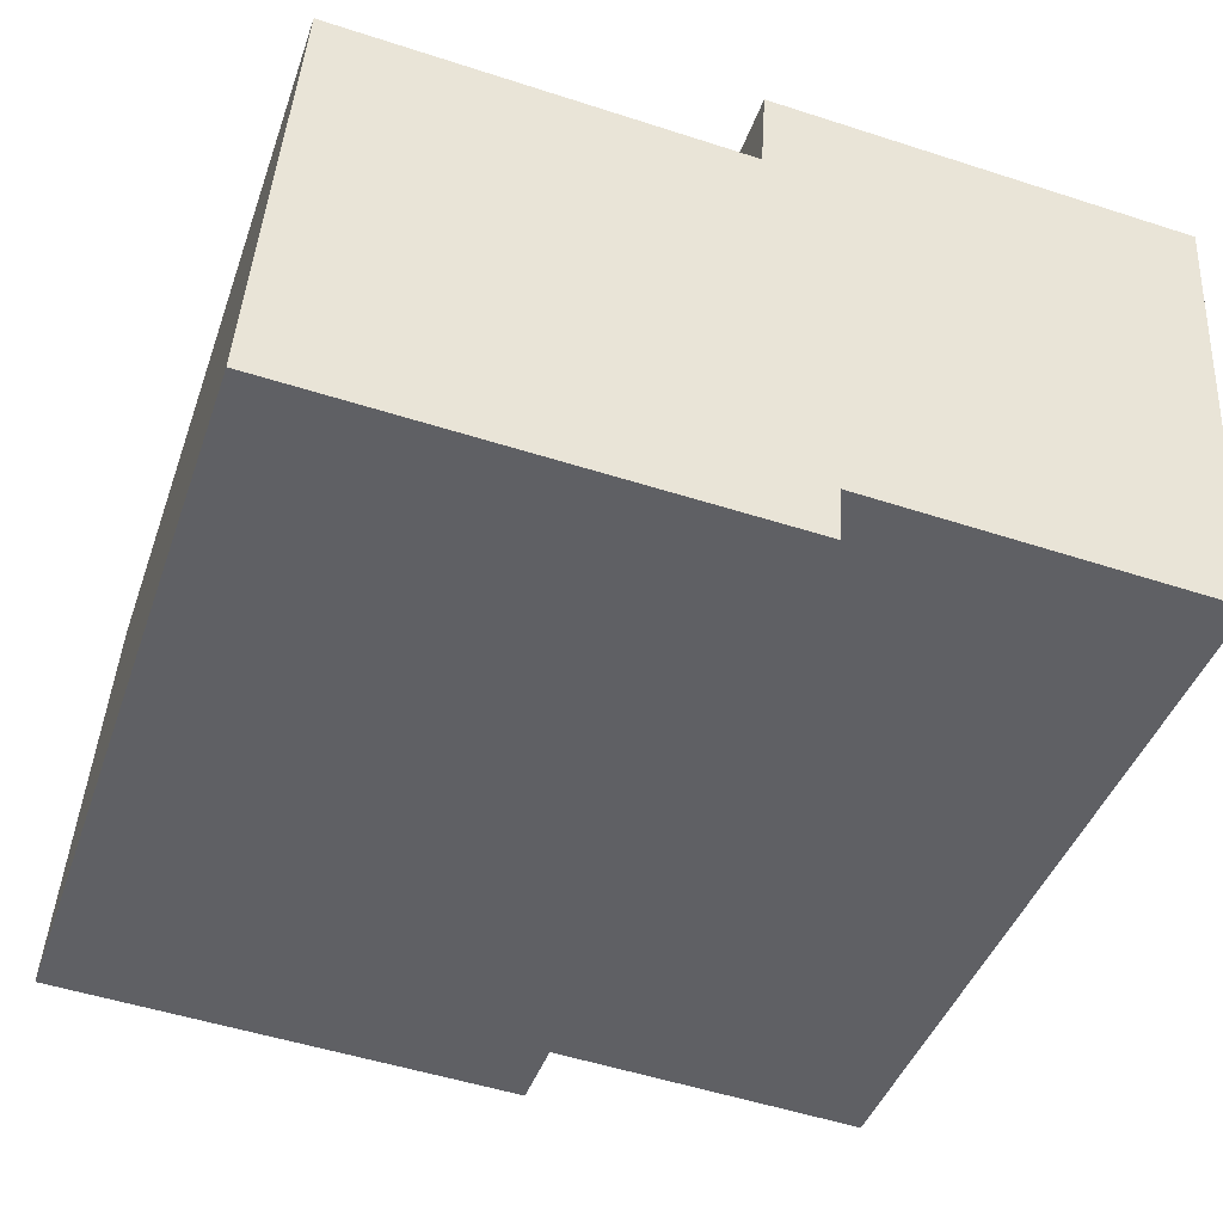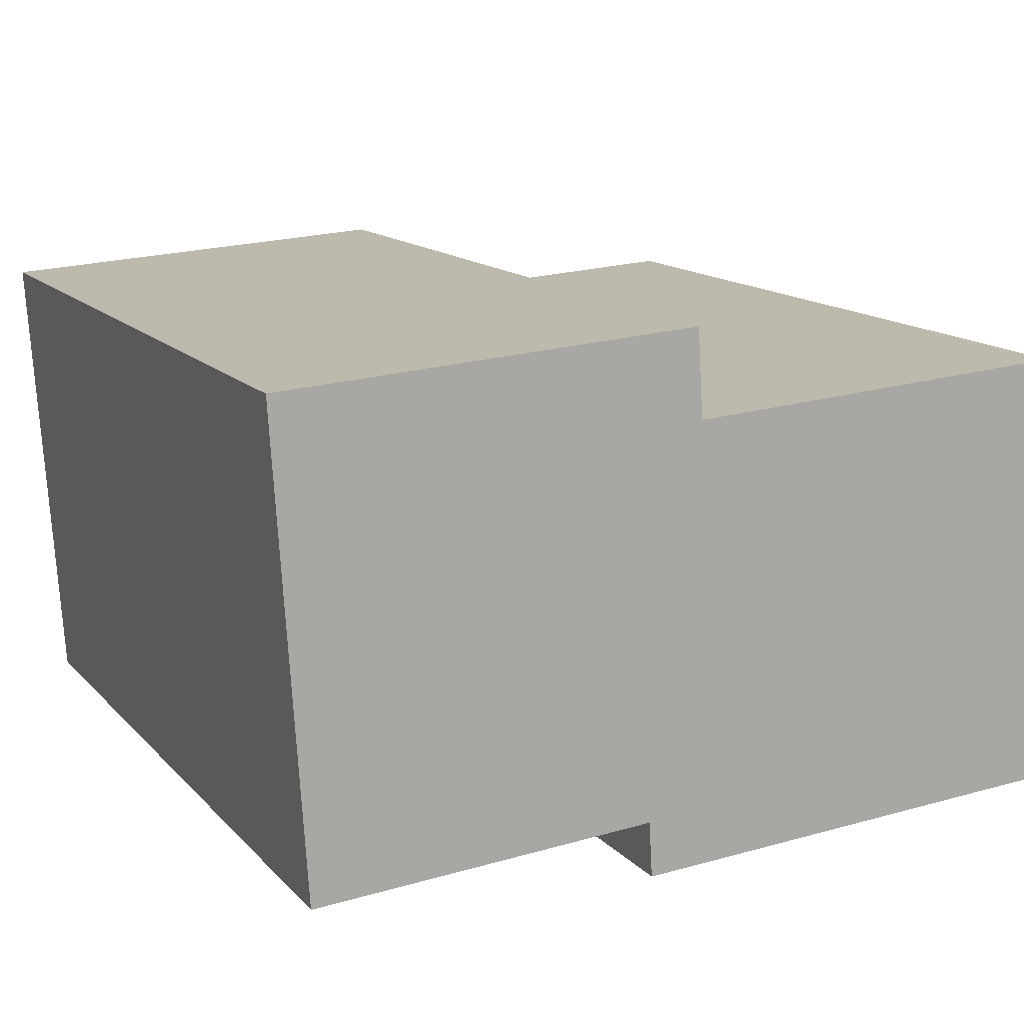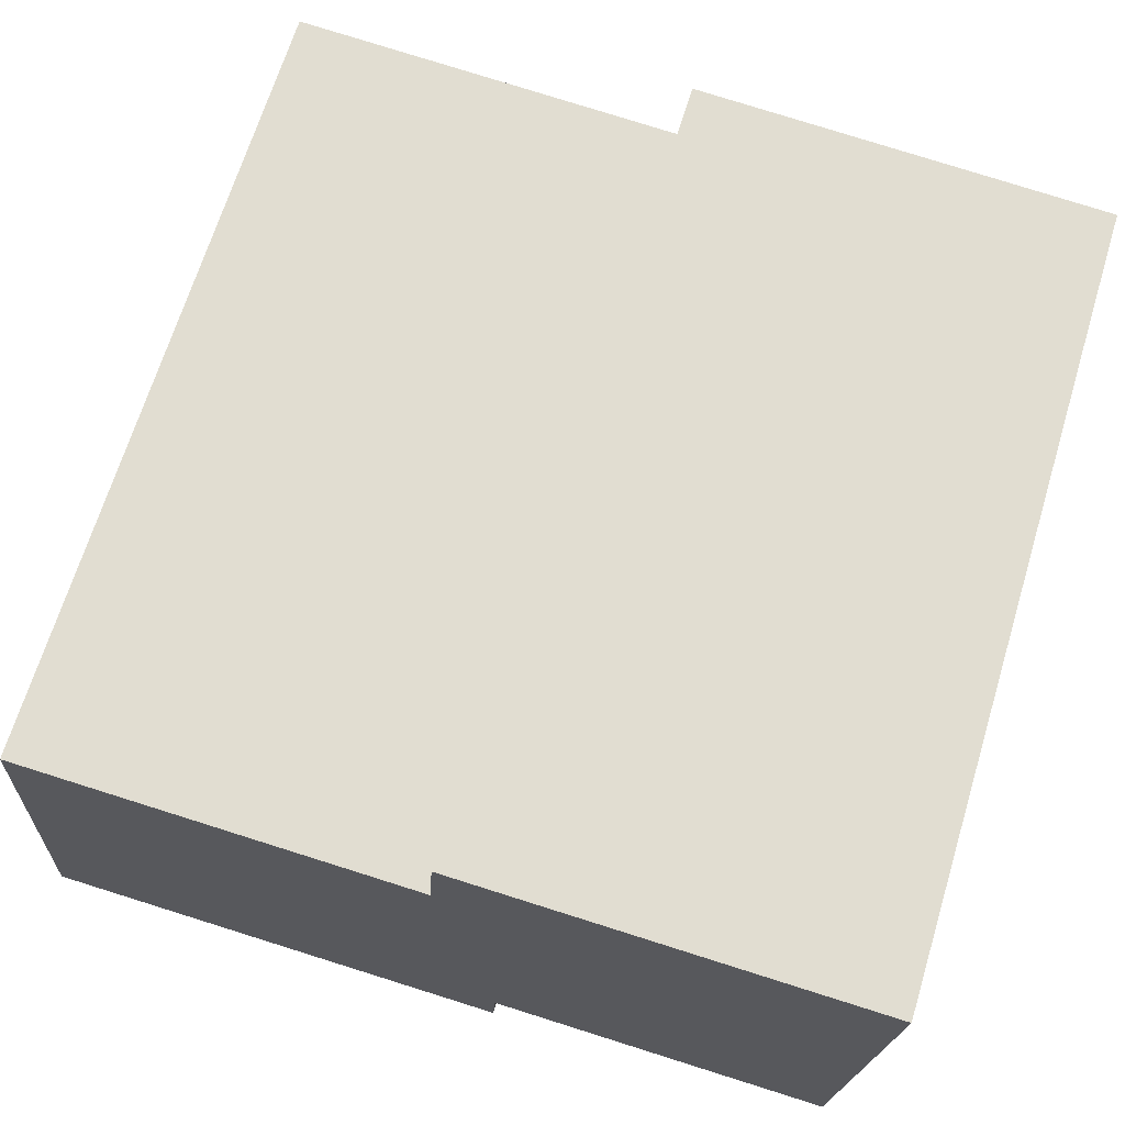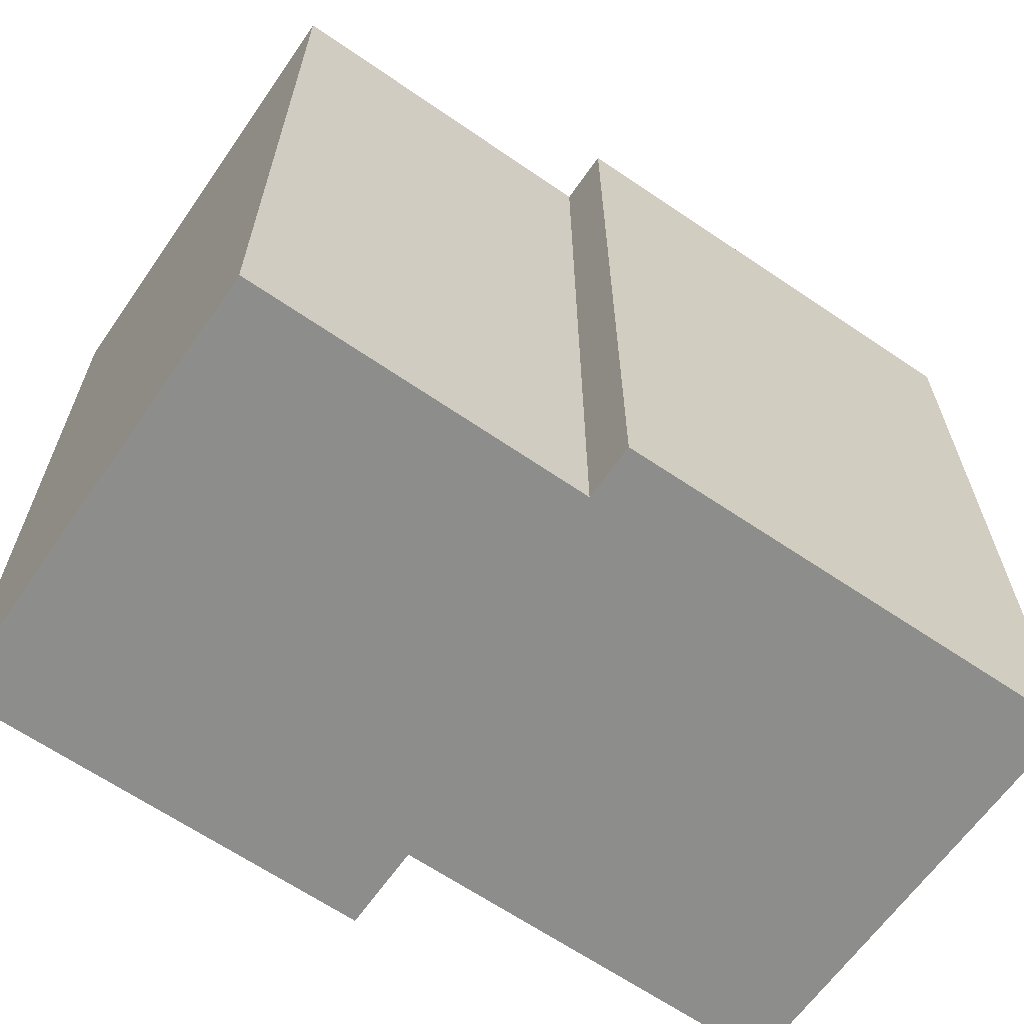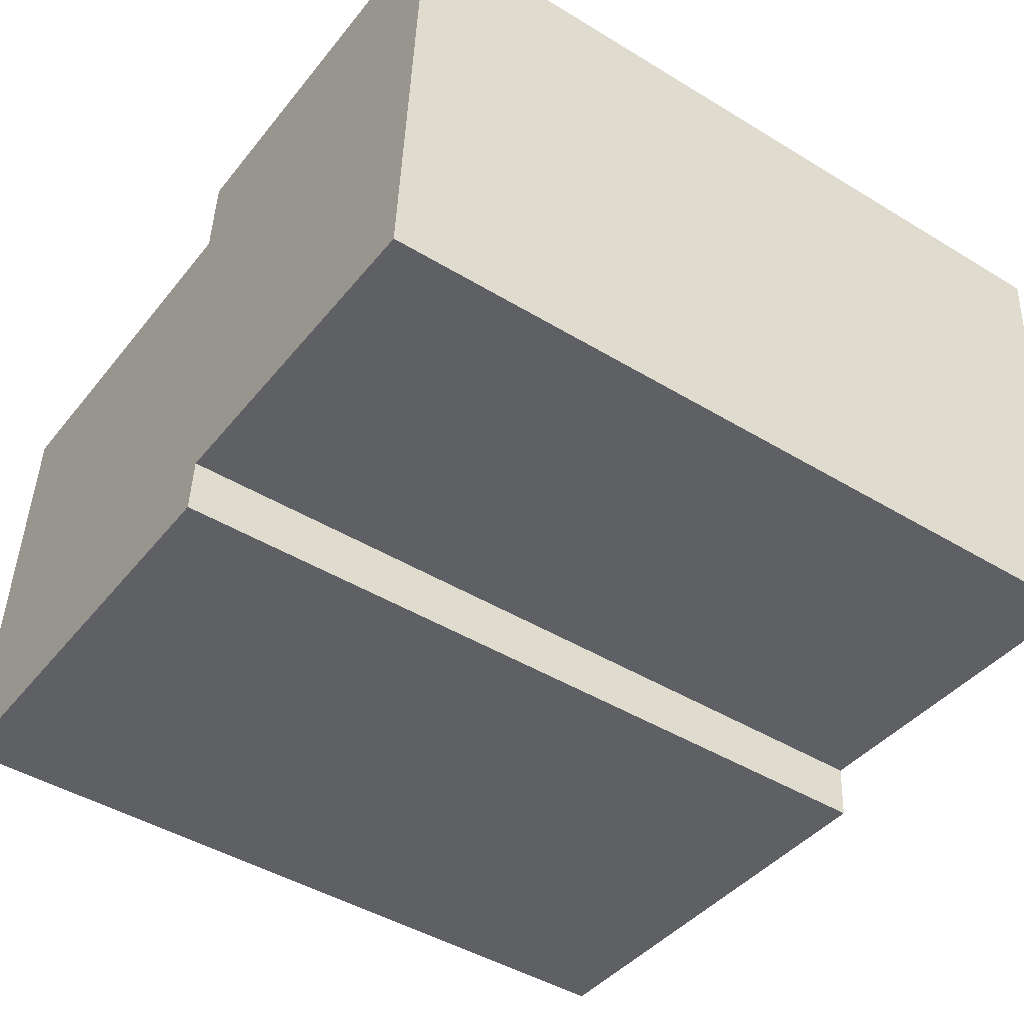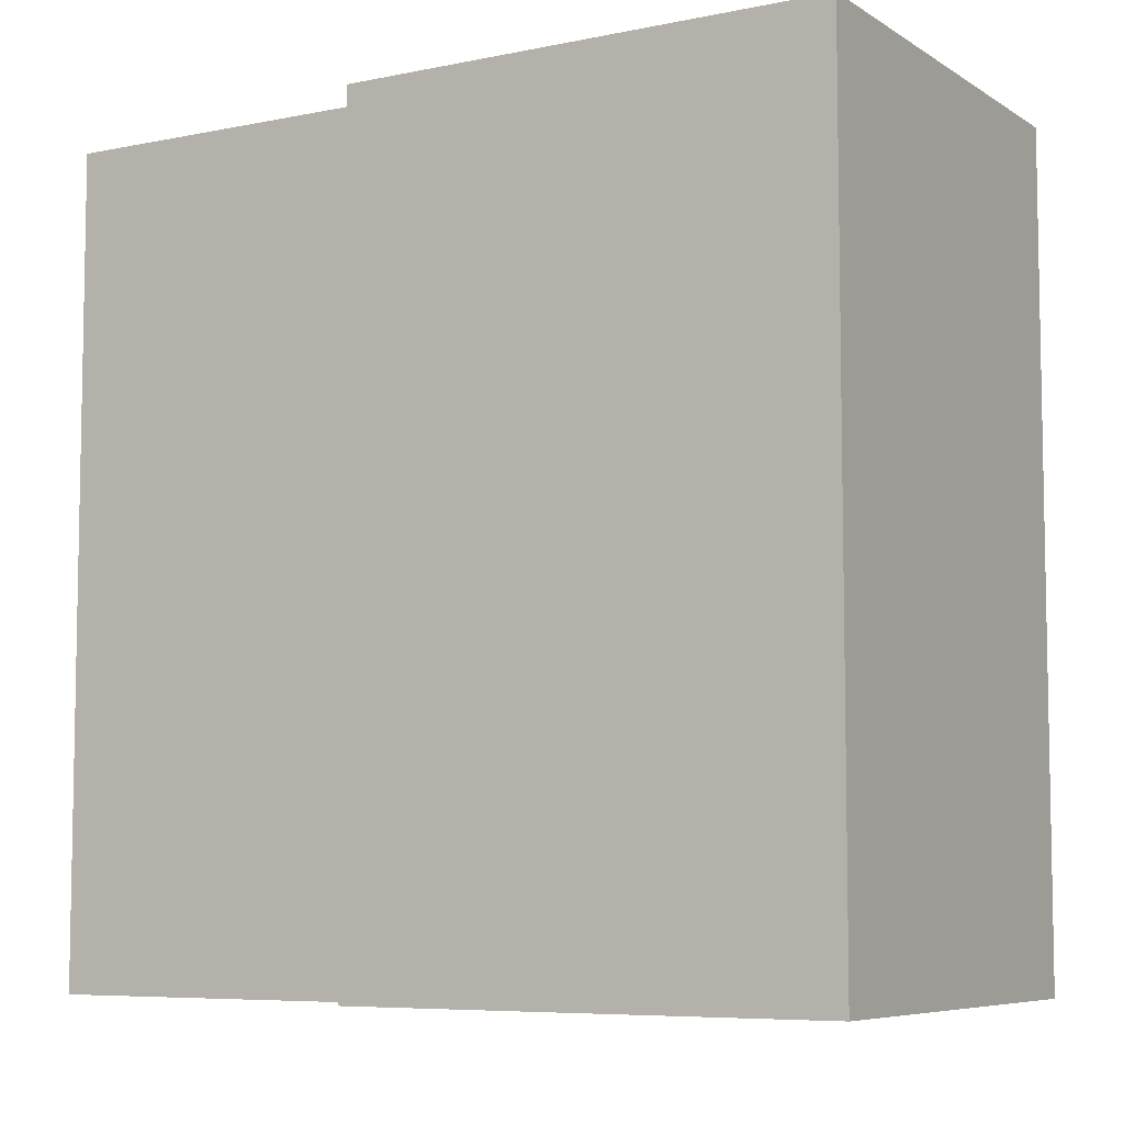
<metadata>
{"format":"obj","ext":"obj","renderer":"f3d","projection":"perspective","resolution":1024,"background":"white","views":[{"elev":-42.9,"azim":-18.6,"up":"+Z"},{"elev":14.1,"azim":153.8,"up":"+Z"},{"elev":68.3,"azim":17.0,"up":"+Z"},{"elev":-64.4,"azim":148.8,"up":"+Y"},{"elev":-45.4,"azim":55.0,"up":"+Z"},{"elev":-6.8,"azim":-145.6,"up":"+Y"}]}
</metadata>
<code>
v  10.99 19.58 12.32
v  20.83 -7.171e-16 11.71
v  20.83 19.58 11.71
v  10.99 -7.547e-16 12.33
v  20.53 -4.226e-16 6.901
v  20.53 19.58 6.901
v  20.11 -1.259e-17 0.2056
v  20.11 19.58 0.205
v  12.73 19.58 0.6677
v  12.73 -4.092e-17 0.6683
v  11.66 19.58 0.7351
v  11.66 -4.505e-17 0.7357
v  11.57 3.869e-17 -0.6318
v  11.57 19.58 -0.6324
v  0.0004176 19.58 -0.0006199
v  0 0 0
v  0.7393 19.58 10.82
v  0.7389 -6.623e-16 10.82
v  3.433 -6.52e-16 10.65
v  3.433 19.58 10.65
v  5.738 -6.431e-16 10.5
v  5.738 19.58 10.5
v  8.432 -6.327e-16 10.33
v  8.432 19.58 10.33
v  10.46 -6.249e-16 10.21
v  10.46 19.58 10.21
v  10.59 19.58 12.35
v  10.59 -7.563e-16 12.35
g defaultobject
f 1 2 3
f 2 1 4
f 3 5 6
f 5 3 2
f 6 7 8
f 7 6 5
f 9 7 10
f 7 9 8
f 11 10 12
f 10 11 9
f 11 13 14
f 13 11 12
f 15 13 16
f 13 15 14
f 17 16 18
f 16 17 15
f 17 19 20
f 19 17 18
f 20 21 22
f 21 20 19
f 22 23 24
f 23 22 21
f 24 25 26
f 25 24 23
f 27 25 28
f 25 27 26
f 27 4 1
f 4 27 28
f 6 1 3
f 1 6 8
f 1 8 27
f 27 8 26
f 26 8 24
f 24 8 22
f 22 8 9
f 22 9 20
f 20 9 17
f 17 9 11
f 17 11 15
f 15 11 14
f 4 5 2
f 5 4 7
f 7 4 10
f 10 4 28
f 10 28 25
f 10 25 12
f 12 25 23
f 12 23 13
f 13 23 16
f 16 23 21
f 16 21 19
f 16 19 18

</code>
